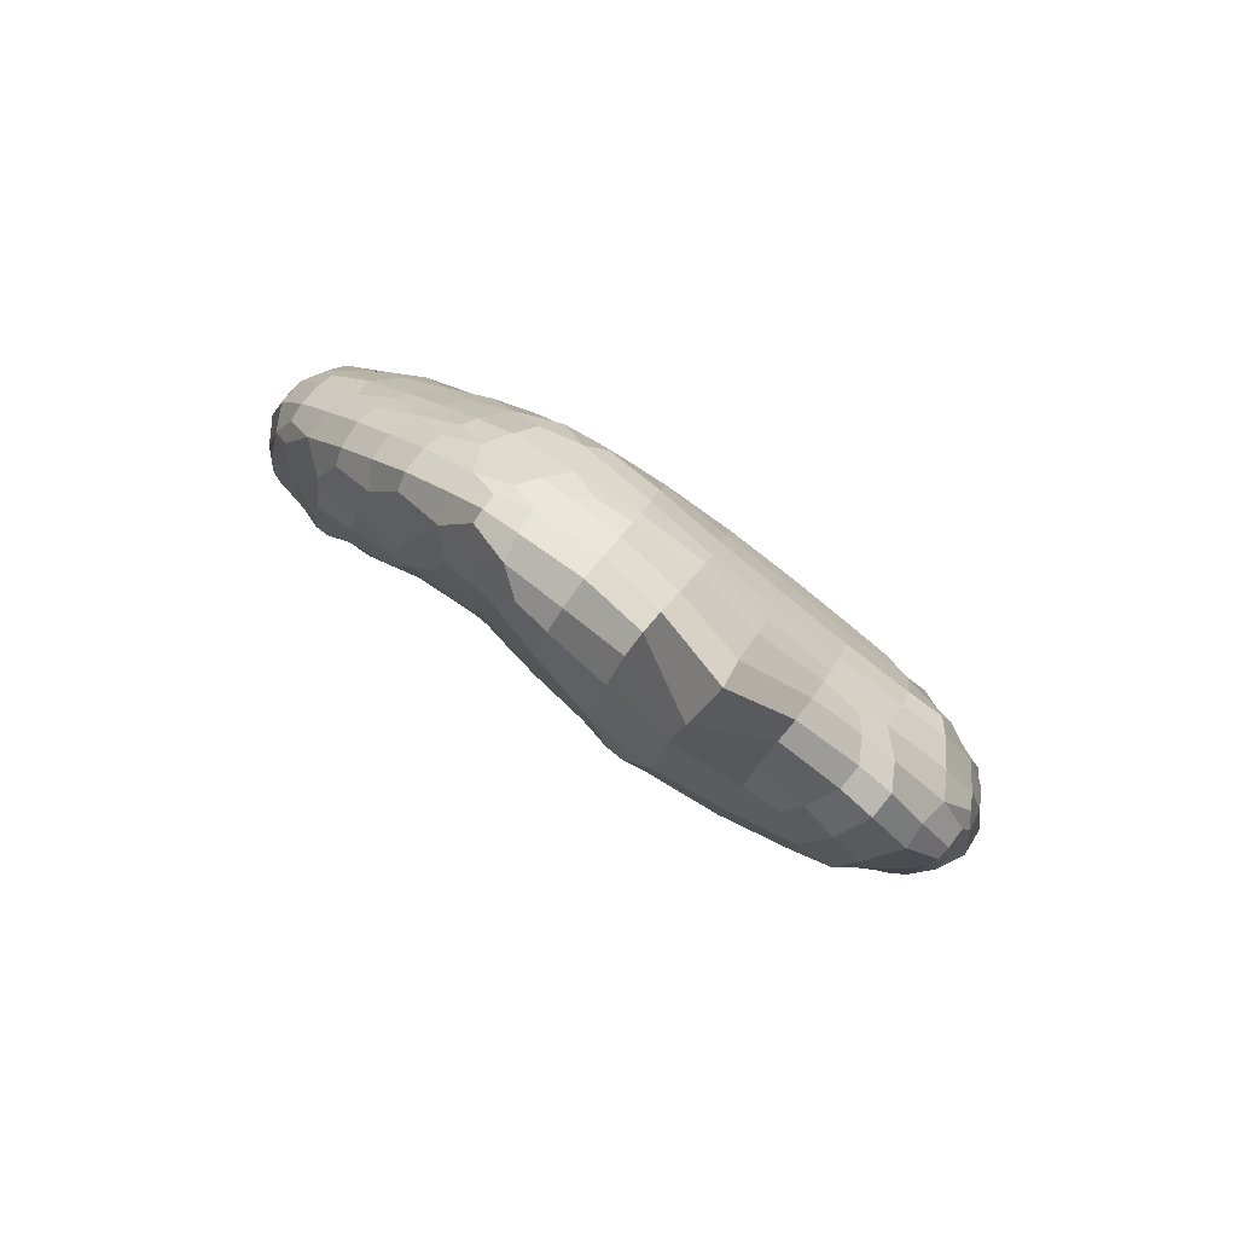
<metadata>
{"format":"obj","ext":"obj","renderer":"f3d","projection":"perspective","resolution":1024,"background":"white","views":[{"elev":74.7,"azim":-138.1,"up":"+Y"}]}
</metadata>
<code>
o left_hand
v -0.7259 -0.6344 0.1564
v -0.7041 -0.6572 0.1488
v -0.7218 -0.6204 0.1404
v -0.7524 -0.6002 0.1517
v -0.7398 -0.6567 0.1788
v -0.7034 -0.6831 0.1668
v -0.6795 -0.7319 0.151
v -0.6941 -0.7339 0.1683
v -0.669 -0.7306 0.1272
v -0.6946 -0.656 0.1273
v -0.7211 -0.6161 0.1286
v -0.6953 -0.6565 0.1047
v -0.7222 -0.6132 0.1059
v -0.6719 -0.7315 0.1049
v -0.7097 -0.6557 0.08347
v -0.7252 -0.6172 0.09127
v -0.6878 -0.7344 0.08393
v -0.6819 -0.7935 0.108
v -0.6791 -0.7934 0.1304
v -0.6935 -0.7852 0.08623
v -0.7048 -0.7373 0.07096
v -0.7136 -0.6804 0.06974
v -0.7023 -0.7784 0.07458
v -0.732 -0.7872 0.07633
v -0.7436 -0.7391 0.06512
v -0.744 -0.6615 0.06455
v -0.7299 -0.6304 0.07709
v -0.7793 -0.5968 0.06724
v -0.7519 -0.5921 0.08556
v -0.7763 -0.6704 0.05536
v -0.7863 -0.6276 0.05542
v -0.7699 -0.7142 0.05658
v -0.8094 -0.6734 0.05846
v -0.82 -0.6177 0.05792
v -0.7819 -0.7161 0.05785
v -0.795 -0.748 0.07273
v -0.8231 -0.7002 0.06519
v -0.7675 -0.7927 0.08021
v -0.7846 -0.8046 0.0972
v -0.8077 -0.7797 0.0919
v -0.8444 -0.7333 0.08356
v -0.8574 -0.7675 0.1017
v -0.868 -0.6878 0.0763
v -0.7274 -0.8071 0.09037
v -0.8322 -0.8004 0.1102
v -0.7792 -0.8438 0.1211
v -0.843 -0.8318 0.1201
v -0.7217 -0.8275 0.1132
v -0.7185 -0.8327 0.1357
v -0.7554 -0.856 0.1402
v -0.7179 -0.8216 0.1579
v -0.7497 -0.8526 0.1621
v -0.6846 -0.7854 0.1533
v -0.6908 -0.7777 0.1671
v -0.7203 -0.7947 0.1756
v -0.726 -0.7458 0.1844
v -0.7594 -0.8258 0.1869
v -0.751 -0.7806 0.1935
v -0.7545 -0.6793 0.194
v -0.7468 -0.7274 0.1949
v -0.7775 -0.7537 0.2043
v -0.792 -0.6635 0.2027
v -0.7753 -0.6302 0.1907
v -0.8224 -0.7536 0.2198
v -0.837 -0.6772 0.2187
v -0.8171 -0.6091 0.1997
v -0.8625 -0.5954 0.212
v -0.8063 -0.5865 0.1849
v -0.8441 -0.561 0.1956
v -0.7952 -0.5616 0.1568
v -0.767 -0.6118 0.1741
v -0.8296 -0.5293 0.1592
v -0.8369 -0.5449 0.1792
v -0.8755 -0.5196 0.1896
v -0.762 -0.5764 0.1335
v -0.7915 -0.5533 0.1447
v -0.7523 -0.5786 0.1078
v -0.7887 -0.5461 0.1291
v -0.8254 -0.5167 0.1386
v -0.7877 -0.5409 0.1101
v -0.7916 -0.5443 0.08793
v -0.8249 -0.5103 0.09013
v -0.8233 -0.5072 0.1125
v -0.7964 -0.5516 0.07593
v -0.8358 -0.5279 0.07374
v -0.8599 -0.4747 0.09244
v -0.8577 -0.4753 0.1149
v -0.8645 -0.4808 0.07926
v -0.8255 -0.5791 0.06331
v -0.8689 -0.5713 0.06285
v -0.8828 -0.5298 0.06657
v -0.9087 -0.4616 0.07656
v -0.9014 -0.442 0.09551
v -0.9118 -0.5345 0.06486
v -0.923 -0.4903 0.06426
v -0.9363 -0.4195 0.08593
v -0.9345 -0.4184 0.09757
v -0.9517 -0.4421 0.07211
v -0.9717 -0.4185 0.07877
v -0.9657 -0.4678 0.06219
v -0.9942 -0.4266 0.06534
v -1.026 -0.4236 0.06314
v -1.026 -0.4064 0.07965
v -1.025 -0.3977 0.1031
v -0.9669 -0.4094 0.09932
v -0.9616 -0.4138 0.1206
v -0.9333 -0.4182 0.1108
v -1.022 -0.4033 0.125
v -1.019 -0.4174 0.1466
v -0.9768 -0.4217 0.1448
v -0.9382 -0.4232 0.1263
v -0.9061 -0.4398 0.1174
v -0.946 -0.4302 0.1437
v -1.016 -0.4317 0.163
v -0.9838 -0.4282 0.158
v -0.9585 -0.4419 0.1659
v -0.8896 -0.4629 0.1416
v -0.899 -0.4701 0.1642
v -0.9419 -0.4746 0.1926
v -0.9063 -0.4815 0.1836
v -1.013 -0.4428 0.1741
v -1.007 -0.4652 0.1913
v -1.069 -0.4525 0.18
v -1.065 -0.4717 0.1923
v -1.072 -0.4363 0.1671
v -1.079 -0.3961 0.1393
v -1.129 -0.4505 0.1771
v -1.135 -0.4134 0.1563
v -1.148 -0.3408 0.1177
v -1.083 -0.3707 0.1146
v -1.158 -0.3019 0.08864
v -1.084 -0.3707 0.09602
v -1.148 -0.3644 0.06652
v -1.082 -0.3904 0.07959
v -1.143 -0.3892 0.06244
v -1.081 -0.4221 0.06205
v -1.14 -0.4143 0.05998
v -1.194 -0.4483 0.07573
v -1.194 -0.4243 0.08933
v -1.196 -0.4005 0.1061
v -1.224 -0.4612 0.08226
v -1.233 -0.4582 0.09585
v -1.244 -0.4568 0.1211
v -1.26 -0.4932 0.09931
v -1.272 -0.4784 0.1252
v -1.243 -0.5132 0.08207
v -1.192 -0.4955 0.06452
v -1.236 -0.5775 0.08795
v -1.27 -0.5515 0.09388
v -1.271 -0.5506 0.09379
v -1.18 -0.5756 0.07171
v -1.282 -0.5366 0.106
v -1.124 -0.5597 0.05833
v -1.134 -0.489 0.05069
v -1.11 -0.6516 0.08432
v -1.168 -0.6412 0.09044
v -1.207 -0.6315 0.09552
v -1.161 -0.6794 0.09752
v -1.221 -0.6608 0.1073
v -1.125 -0.6848 0.09243
v -1.086 -0.683 0.08779
v -1.098 -0.7151 0.09556
v -1.06 -0.6788 0.08502
v -1.048 -0.6419 0.07782
v -1.069 -0.5514 0.05418
v -1.022 -0.6687 0.08158
v -1.037 -0.7054 0.08914
v -0.9961 -0.6161 0.07269
v -1.008 -0.5494 0.05896
v -0.9894 -0.6543 0.07909
v -0.9415 -0.59 0.06907
v -0.9498 -0.5406 0.06383
v -0.9349 -0.6282 0.07386
v -0.9808 -0.7026 0.08825
v -0.922 -0.6991 0.08751
v -0.8817 -0.5983 0.06429
v -0.8943 -0.6252 0.06873
v -0.9344 -0.7387 0.09668
v -0.9709 -0.7577 0.09893
v -0.8973 -0.7252 0.09432
v -0.9043 -0.7705 0.1055
v -0.8844 -0.7232 0.09295
v -0.8708 -0.8017 0.1161
v -0.874 -0.8023 0.1164
v -0.8889 -0.8523 0.1216
v -0.9083 -0.8343 0.1169
v -0.8258 -0.9083 0.1327
v -0.8826 -0.9222 0.1281
v -0.9468 -0.8616 0.1176
v -0.9185 -0.8883 0.1237
v -0.9194 -0.9282 0.1261
v -0.8655 -1.002 0.1367
v -0.9277 -1.01 0.1319
v -0.8351 -0.9737 0.1379
v -0.7942 -0.8739 0.1323
v -0.7796 -0.8878 0.1437
v -0.8002 -0.9303 0.1472
v -0.8194 -0.9945 0.1504
v -0.8387 -1.027 0.1453
v -0.8249 -1.038 0.1594
v -0.8539 -1.063 0.1562
v -0.7972 -0.9788 0.1731
v -0.8197 -1.041 0.1755
v -0.7885 -0.9432 0.1647
v -0.8059 -0.9864 0.1942
v -0.8218 -1.036 0.1928
v -0.7846 -0.9454 0.1795
v -0.7846 -0.9453 0.1803
v -0.7738 -0.9104 0.1684
v -0.7824 -0.9011 0.1876
v -0.7917 -0.926 0.1955
v -0.7919 -0.8734 0.2022
v -0.8076 -0.9047 0.2135
v -0.7854 -0.8266 0.2035
v -0.8137 -0.8309 0.2178
v -0.8224 -0.9726 0.2188
v -0.8411 -0.835 0.232
v -0.8347 -0.9127 0.2324
v -0.8332 -0.9578 0.232
v -0.8528 -1.019 0.2252
v -0.8619 -0.9789 0.2391
v -0.8306 -1.028 0.2085
v -0.8772 -0.9119 0.2483
v -0.8869 -1.037 0.2379
v -0.9118 -1.01 0.249
v -0.9242 -0.9447 0.2601
v -0.9728 -1.006 0.2626
v -0.9584 -0.9683 0.266
v -0.9659 -1.061 0.2511
v -0.9235 -1.05 0.2449
v -0.9053 -1.063 0.2319
v -0.8657 -1.047 0.221
v -0.9089 -1.104 0.2075
v -0.8492 -1.057 0.203
v -0.9603 -1.119 0.2177
v -0.9629 -1.089 0.2369
v -1.02 -1.098 0.243
v -1.023 -1.07 0.2571
v -1.017 -1.128 0.2237
v -1.072 -1.13 0.2247
v -1.083 -1.091 0.2508
v -1.067 -1.073 0.2601
v -1.031 -1.016 0.2688
v -1.089 -1.038 0.2679
v -0.9956 -0.9794 0.2708
v -1.016 -0.9827 0.273
v -1.055 -0.9836 0.2763
v -1.04 -0.9509 0.2771
v -1.095 -0.9742 0.2784
v -1.142 -1.066 0.2593
v -1.107 -1.072 0.2612
v -1.147 -1.027 0.2702
v -1.153 -0.9574 0.2793
v -1.101 -0.9357 0.2814
v -1.135 -0.9247 0.283
v -1.2 -0.9705 0.2733
v -1.176 -0.8878 0.2823
v -1.221 -0.8951 0.2757
v -1.147 -0.8832 0.2837
v -1.184 -1.017 0.2702
v -1.231 -0.9757 0.2597
v -1.188 -1.046 0.256
v -1.25 -0.9 0.2668
v -1.265 -0.8237 0.2683
v -1.236 -0.8188 0.2749
v -1.187 -0.8109 0.2811
v -1.253 -0.9532 0.2534
v -1.266 -0.9027 0.2572
v -1.282 -0.8265 0.2587
v -1.273 -0.7463 0.2645
v -1.292 -0.7495 0.2551
v -1.244 -0.7414 0.2708
v -1.27 -0.6616 0.2547
v -1.296 -0.6921 0.2497
v -1.243 -0.6833 0.2655
v -1.186 -0.7392 0.2758
v -1.205 -0.6534 0.2631
v -1.137 -0.7121 0.2728
v -1.159 -0.7656 0.2797
v -1.131 -0.7503 0.2775
v -1.148 -0.6476 0.2625
v -1.158 -0.8063 0.282
v -1.229 -0.6287 0.2581
v -1.218 -0.5879 0.2457
v -1.192 -0.6119 0.2553
v -1.157 -0.6008 0.2518
v -1.164 -0.5664 0.2377
v -1.262 -0.5886 0.2421
v -1.228 -0.5429 0.2271
v -1.257 -0.5508 0.2313
v -1.172 -0.5286 0.2205
v -1.108 -0.5523 0.2326
v -1.115 -0.5159 0.2157
v -1.101 -0.5866 0.2468
v -1.051 -0.5422 0.2281
v -1.058 -0.5053 0.2116
v -1.044 -0.5771 0.2414
v -1.122 -0.4825 0.1962
v -1.178 -0.4991 0.2021
v -1.001 -0.4955 0.2094
v -0.9927 -0.536 0.2246
v -0.9543 -0.4918 0.2062
v -0.9324 -0.534 0.2157
v -0.9857 -0.5732 0.235
v -0.9497 -0.5736 0.2301
v -0.9151 -0.4944 0.2
v -0.8855 -0.542 0.2055
v -0.9096 -0.5821 0.2244
v -0.9227 -0.611 0.2321
v -0.881 -0.63 0.2259
v -0.9077 -0.6881 0.2411
v -0.8649 -0.6815 0.2277
v -0.9773 -0.6205 0.2439
v -0.9606 -0.6954 0.2546
v -0.8991 -0.7625 0.2477
v -0.8502 -0.7578 0.2301
v -0.9313 -0.7394 0.2555
v -1.025 -0.6815 0.2617
v -1.034 -0.6295 0.2527
v -1.018 -0.7197 0.2666
v -0.9728 -0.7228 0.261
v -0.948 -0.7701 0.2617
v -0.9162 -0.7894 0.2568
v -1.008 -0.7823 0.2724
v -0.9954 -0.859 0.2747
v -0.9387 -0.8501 0.2648
v -0.9078 -0.8453 0.2577
v -0.93 -0.9062 0.263
v -0.9039 -0.8849 0.2581
v -0.9822 -0.9417 0.2709
v -1.053 -0.868 0.2807
v -1.065 -0.7914 0.2784
v -1.11 -0.8772 0.2835
v -1.122 -0.8005 0.2815
v -1.075 -0.7286 0.2726
v -1.082 -0.6904 0.2677
v -1.091 -0.6385 0.2587
v -0.88 -0.841 0.2474
v -0.8656 -0.4957 0.1617
v -0.8619 -0.4871 0.1481
v -0.8592 -0.4807 0.1325
v -1.183 -0.476 0.1852
v -1.233 -0.5215 0.2111
v -1.237 -0.4919 0.1854
v -1.185 -0.46 0.1722
v -1.217 -0.4726 0.174
v -1.191 -0.4295 0.1505
v -1.229 -0.4681 0.1631
v -1.257 -0.4836 0.1674
v -1.243 -0.461 0.1431
v -1.271 -0.4787 0.1474
v -1.195 -0.4016 0.1254
v -1.299 -0.5182 0.1539
v -1.3 -0.5302 0.1791
v -1.301 -0.5288 0.1349
v -1.323 -0.5574 0.162
v -1.321 -0.5565 0.179
v -1.322 -0.5597 0.1508
v -1.309 -0.5969 0.1382
v -1.319 -0.5983 0.1511
v -1.28 -0.585 0.1108
v -1.251 -0.6016 0.1002
v -1.264 -0.6686 0.123
v -1.291 -0.6727 0.1383
v -1.247 -0.7174 0.1265
v -1.266 -0.7492 0.1425
v -1.207 -0.7378 0.12
v -1.221 -0.7657 0.1293
v -1.298 -0.7308 0.1544
v -1.309 -0.6754 0.1515
v -1.194 -0.8122 0.132
v -1.241 -0.8219 0.1481
v -1.284 -0.781 0.1579
v -1.304 -0.7558 0.1676
v -1.269 -0.8261 0.1609
v -1.184 -0.8961 0.145
v -1.221 -0.8786 0.1516
v -1.239 -0.9097 0.1667
v -1.272 -0.8906 0.1788
v -1.288 -0.829 0.1743
v -1.278 -0.9127 0.1925
v -1.307 -0.8316 0.1948
v -1.324 -0.7557 0.194
v -1.323 -0.6772 0.1685
v -1.332 -0.6782 0.1921
v -1.326 -0.7556 0.2168
v -1.328 -0.6772 0.2143
v -1.314 -0.8324 0.2182
v -1.325 -0.5914 0.1895
v -1.319 -0.608 0.2111
v -1.326 -0.599 0.166
v -1.317 -0.56 0.1939
v -1.309 -0.5681 0.2067
v -1.286 -0.5329 0.1985
v -1.291 -0.5928 0.2307
v -1.268 -0.5439 0.22
v -1.31 -0.6217 0.2273
v -1.297 -0.6399 0.2417
v -1.31 -0.6705 0.2359
v -1.314 -0.7532 0.2382
v -1.305 -0.8305 0.2399
v -1.284 -0.9059 0.2404
v -1.292 -0.9076 0.2186
v -1.257 -0.9809 0.2002
v -1.262 -0.9814 0.218
v -1.255 -0.9799 0.2387
v -1.244 -1.02 0.2056
v -1.243 -1.021 0.2175
v -1.242 -1.02 0.2304
v -1.219 -1.056 0.2162
v -1.215 -1.046 0.2369
v -1.21 -1.052 0.1926
v -1.246 -0.9793 0.1878
v -1.181 -1.096 0.1955
v -1.182 -1.099 0.214
v -1.148 -1.11 0.1863
v -1.176 -1.085 0.1794
v -1.197 -1.036 0.1748
v -1.159 -1.052 0.1661
v -1.219 -0.9753 0.1708
v -1.171 -0.9746 0.1542
v -1.258 -0.9407 0.1825
v -1.2 -0.9277 0.154
v -1.103 -1.039 0.1496
v -1.132 -0.9992 0.1491
v -1.158 -0.9508 0.1477
v -1.115 -0.9659 0.1418
v -1.125 -0.8824 0.1308
v -1.135 -0.8283 0.123
v -1.069 -0.8734 0.1215
v -1.076 -0.8317 0.1154
v -1.055 -0.9499 0.1313
v -0.9982 -0.9408 0.1257
v -1.011 -0.8644 0.1162
v -1.019 -0.8206 0.1097
v -0.9868 -1.008 0.1324
v -1.044 -1.019 0.1384
v -1.091 -1.013 0.144
v -1.037 -1.057 0.142
v -0.9804 -1.047 0.136
v -1.028 -1.109 0.1559
v -1.087 -1.102 0.1619
v -1.136 -1.095 0.1706
v -1.08 -1.14 0.1812
v -1.042 -1.142 0.1689
v -0.9707 -1.1 0.1499
v -0.9837 -1.136 0.1606
v -1.003 -1.139 0.1627
v -1.02 -1.148 0.1754
v -0.9624 -1.139 0.1695
v -0.9459 -1.126 0.1592
v -0.9218 -1.129 0.1719
v -0.9066 -1.112 0.163
v -0.9212 -1.128 0.1887
v -0.9592 -1.142 0.193
v -1.016 -1.151 0.1991
v -0.9286 -1.126 0.2015
v -0.9592 -1.133 0.2067
v -1.016 -1.142 0.2127
v -1.059 -1.151 0.1861
v -1.057 -1.15 0.2031
v -1.048 -1.145 0.2141
v -1.087 -1.143 0.2059
v -1.138 -1.125 0.2104
v -1.138 -1.109 0.2325
v -1.139 -1.088 0.2485
v -1.176 -1.091 0.2357
v -1.17 -1.085 0.2466
v -1.238 -1.003 0.2445
v -0.8944 -1.113 0.1855
v -0.8524 -1.078 0.1801
v -0.916 -1.075 0.1441
v -0.8741 -1.054 0.1431
v -0.9512 -0.9885 0.1292
v -0.9484 -0.9328 0.1249
v -0.9641 -0.7958 0.1061
v -1.026 -0.7825 0.103
v -1.082 -0.7936 0.109
v -1.141 -0.7902 0.1167
v -1.152 -0.7297 0.1063
v -1.18 -0.7821 0.1224
v -0.8512 -0.6523 0.0626
v -1.021 -0.4709 0.05316
v -1.08 -0.4813 0.04685
v -1.095 -0.5229 0.04663
v -1.096 -0.5131 0.04579
v -1.111 -0.5153 0.04686
v -1.11 -0.5251 0.04771
f 1 2 3 4
f 2 1 5 6
f 7 2 6 8
f 9 10 2 7
f 10 11 3 2
f 12 13 11 10
f 14 12 10 9
f 15 16 13 12
f 17 15 12 14
f 18 14 9 19
f 20 17 14 18
f 21 22 15 17
f 23 21 17 20
f 23 24 25 21
f 21 25 26 22
f 22 26 27 15
f 26 28 29 27
f 30 31 28 26
f 32 30 26 25
f 30 33 34 31
f 32 35 33 30
f 35 32 25 36
f 33 35 36 37
f 36 38 39 40
f 41 36 40 42
f 36 41 43 37
f 24 38 36 25
f 38 24 44 39
f 45 39 46 47
f 39 45 42 40
f 39 44 48 46
f 44 20 18 48
f 24 23 20 44
f 48 18 19 49
f 46 48 49 50
f 50 49 51 52
f 49 19 53 51
f 19 9 7 53
f 51 53 54 55
f 53 7 8 54
f 55 54 8 56
f 52 51 55 57
f 57 55 56 58
f 56 5 59 60
f 56 8 6 5
f 58 56 60 61
f 61 60 59 62
f 5 63 62 59
f 64 61 62 65
f 65 62 66 67
f 63 68 66 62
f 68 69 67 66
f 4 70 68 71
f 70 72 73 68
f 69 68 73 74
f 63 5 71 68
f 1 4 71 5
f 75 76 70 4
f 11 75 4 3
f 13 77 75 11
f 76 75 78 79
f 77 80 78 75
f 16 29 77 13
f 29 81 80 77
f 81 82 83 80
f 80 83 79 78
f 28 84 81 29
f 84 85 82 81
f 82 86 87 83
f 85 88 86 82
f 28 89 85 84
f 89 90 91 85
f 85 91 92 88
f 88 92 93 86
f 94 95 92 91
f 92 96 97 93
f 92 98 99 96
f 95 100 98 92
f 100 101 99 98
f 101 102 103 99
f 99 103 104 105
f 96 99 105 97
f 97 105 106 107
f 105 104 108 106
f 106 108 109 110
f 111 112 107 106
f 111 106 110 113
f 110 109 114 115
f 113 110 115 116
f 117 113 116 118
f 112 111 113 117
f 118 116 119 120
f 116 121 122 119
f 121 116 115 114
f 121 123 124 122
f 123 121 114 125
f 109 126 125 114
f 127 123 125 128
f 126 129 128 125
f 130 131 129 126
f 108 130 126 109
f 132 133 131 130
f 104 132 130 108
f 134 135 133 132
f 103 134 132 104
f 136 137 135 134
f 102 136 134 103
f 137 138 139 135
f 135 139 140 133
f 138 141 142 139
f 139 142 143 140
f 142 144 145 143
f 141 146 144 142
f 147 146 141 138
f 148 149 150 146
f 151 148 146 147
f 146 150 152 144
f 153 151 147 154
f 154 147 138 137
f 155 156 151 153
f 156 157 148 151
f 157 156 158 159
f 156 155 160 158
f 155 161 162 160
f 163 161 155 164
f 164 155 153 165
f 163 164 166 167
f 168 164 165 169
f 164 168 170 166
f 171 168 169 172
f 168 171 173 170
f 174 167 166 170
f 175 174 170 173
f 171 176 177 173
f 43 175 173 177
f 178 179 174 175
f 178 175 180 181
f 175 43 182 180
f 42 181 180 182
f 43 41 42 182
f 181 42 183 184
f 42 45 47 183
f 47 185 184 183
f 186 181 184 185
f 187 188 185 47
f 189 186 185 190
f 188 191 190 185
f 192 193 191 188
f 194 192 188 187
f 195 187 47 46
f 187 195 196 197
f 194 187 197 198
f 192 194 198 199
f 200 201 199 198
f 200 198 202 203
f 198 197 204 202
f 203 202 205 206
f 202 207 208 205
f 207 202 204 209
f 207 209 210 208
f 205 208 210 211
f 209 52 57 210
f 211 210 212 213
f 210 57 214 212
f 213 212 214 215
f 205 211 213 216
f 213 215 217 218
f 216 213 218 219
f 220 216 219 221
f 222 205 216 220
f 221 219 218 223
f 224 220 221 225
f 225 221 223 226
f 227 225 226 228
f 229 230 225 227
f 231 224 225 230
f 231 232 220 224
f 233 234 232 231
f 235 233 231 236
f 236 231 230 229
f 237 236 229 238
f 239 235 236 237
f 240 239 237 241
f 241 237 238 242
f 242 238 243 244
f 238 229 227 243
f 243 227 245 246
f 247 243 246 248
f 244 243 247 249
f 250 251 244 252
f 252 244 249 253
f 251 241 242 244
f 249 247 248 254
f 253 249 254 255
f 256 253 257 258
f 257 253 255 259
f 260 252 253 256
f 261 262 260 256
f 263 261 256 258
f 264 263 258 265
f 258 257 266 265
f 267 261 263 268
f 268 263 264 269
f 269 264 270 271
f 270 264 265 272
f 271 270 273 274
f 273 270 272 275
f 272 276 277 275
f 265 266 276 272
f 278 276 279 280
f 276 278 281 277
f 276 266 282 279
f 283 273 275 277
f 284 283 277 285
f 277 281 286 285
f 287 284 285 286
f 288 284 289 290
f 273 283 284 288
f 284 287 291 289
f 287 292 293 291
f 292 287 286 294
f 292 295 296 293
f 295 292 294 297
f 298 299 291 293
f 124 298 293 296
f 122 124 296 300
f 295 301 300 296
f 123 127 298 124
f 119 122 300 302
f 301 303 302 300
f 301 295 297 304
f 303 301 304 305
f 306 119 302 303
f 74 306 303 307
f 308 67 307 303
f 308 303 305 309
f 67 308 309 310
f 311 312 310 309
f 313 309 305 304
f 314 311 309 313
f 315 316 312 311
f 317 315 311 314
f 318 314 313 319
f 314 318 320 321
f 317 314 321 322
f 315 317 322 323
f 324 322 321 320
f 325 326 322 324
f 326 327 323 322
f 328 329 327 326
f 330 328 326 325
f 331 325 324 332
f 248 330 325 331
f 228 226 328 330
f 246 245 330 248
f 227 228 330 245
f 254 248 331 333
f 333 331 332 334
f 334 332 335 280
f 332 324 320 335
f 336 278 280 335
f 318 336 335 320
f 278 336 337 281
f 336 318 319 337
f 281 337 294 286
f 337 319 297 294
f 319 313 304 297
f 282 334 280 279
f 259 333 334 282
f 266 257 259 282
f 255 254 333 259
f 226 223 329 328
f 223 338 327 329
f 338 315 323 327
f 338 217 316 315
f 223 218 217 338
f 215 64 316 217
f 64 65 312 316
f 215 214 61 64
f 65 67 310 312
f 69 74 307 67
f 72 339 74 73
f 339 118 120 74
f 306 74 120 119
f 79 340 339 72
f 340 117 118 339
f 76 79 72 70
f 340 79 341 117
f 83 87 341 79
f 87 112 117 341
f 86 93 112 87
f 93 97 107 112
f 127 342 299 298
f 299 343 289 291
f 342 344 343 299
f 344 342 345 346
f 342 127 128 345
f 129 347 345 128
f 347 348 346 345
f 348 349 344 346
f 350 351 349 348
f 352 350 348 347
f 140 143 350 352
f 143 145 351 350
f 351 353 354 349
f 145 355 353 351
f 353 356 357 354
f 355 358 356 353
f 359 360 358 355
f 152 361 359 355
f 144 152 355 145
f 150 149 361 152
f 149 148 362 361
f 159 363 361 362
f 361 363 364 359
f 363 365 366 364
f 367 365 363 159
f 365 367 368 366
f 366 369 370 364
f 371 372 366 368
f 369 366 373 374
f 366 372 375 373
f 376 377 372 371
f 372 377 378 375
f 378 379 380 375
f 375 380 374 373
f 380 379 381 382
f 374 380 382 383
f 384 374 383 385
f 370 369 374 384
f 385 383 386 387
f 383 382 388 386
f 389 385 387 390
f 391 384 385 389
f 392 389 390 393
f 389 392 354 357
f 356 391 389 357
f 358 360 391 356
f 360 370 384 391
f 364 370 360 359
f 354 392 393 394
f 394 393 395 396
f 393 390 397 395
f 396 395 288 290
f 395 398 273 288
f 399 398 395 397
f 398 399 274 273
f 399 400 271 274
f 390 387 399 397
f 387 386 400 399
f 400 401 269 271
f 386 388 401 400
f 401 402 268 269
f 388 403 402 401
f 382 381 403 388
f 381 404 405 403
f 403 405 406 402
f 404 407 408 405
f 405 408 409 406
f 408 410 411 409
f 407 412 410 408
f 412 407 404 413
f 412 414 415 410
f 416 414 412 417
f 418 419 417 412
f 420 418 412 413
f 419 418 420 421
f 378 420 413 422
f 421 420 378 423
f 424 419 421 425
f 426 427 425 421
f 376 426 421 423
f 427 426 376 428
f 428 376 371 429
f 377 376 423 378
f 430 428 429 431
f 432 427 428 430
f 433 432 430 434
f 434 430 431 435
f 436 437 432 433
f 437 438 427 432
f 438 437 439 424
f 437 436 440 439
f 427 438 424 425
f 441 442 424 439
f 442 443 419 424
f 443 442 444 416
f 442 441 445 444
f 446 441 439 440
f 447 448 441 446
f 441 448 449 445
f 448 447 450 449
f 447 446 451 450
f 452 450 451 453
f 450 452 454 455
f 449 450 455 456
f 455 454 457 458
f 456 455 458 459
f 460 449 456 461
f 461 456 459 462
f 462 459 239 240
f 459 458 235 239
f 463 461 462 240
f 464 463 240 465
f 465 240 241 466
f 415 464 465 467
f 467 465 466 468
f 466 241 251 250
f 468 466 250 262
f 411 467 468 262
f 469 411 262 261
f 262 250 252 260
f 409 411 469 406
f 410 415 467 411
f 406 469 261 267
f 414 416 464 415
f 416 444 463 464
f 419 443 416 417
f 444 460 461 463
f 449 460 444 445
f 458 457 233 235
f 454 470 233 457
f 452 453 470 454
f 470 471 234 233
f 453 201 471 470
f 472 473 201 453
f 446 472 453 451
f 473 472 193 192
f 472 446 440 193
f 436 474 193 440
f 474 475 191 193
f 474 436 433 475
f 475 433 434 189
f 475 189 190 191
f 189 434 435 476
f 186 189 476 181
f 477 179 476 435
f 179 178 181 476
f 179 477 167 174
f 478 477 435 431
f 477 478 162 167
f 478 479 480 162
f 479 478 431 429
f 481 479 429 371
f 479 481 367 480
f 162 480 158 160
f 480 367 159 158
f 367 481 371 368
f 161 163 167 162
f 473 192 199 201
f 201 200 203 471
f 471 203 206 234
f 234 206 205 222
f 234 222 220 232
f 413 404 381 422
f 379 378 422 381
f 402 406 267 268
f 343 396 290 289
f 344 394 396 343
f 349 354 394 344
f 148 157 159 362
f 133 140 352 131
f 131 352 347 129
f 57 58 61 214
f 197 196 209 204
f 196 50 52 209
f 195 46 50 196
f 176 482 43 177
f 482 33 37 43
f 33 482 176 34
f 34 176 90 89
f 176 171 172 94
f 176 94 91 90
f 94 172 100 95
f 172 169 483 100
f 31 34 89 28
f 169 165 484 483
f 483 484 136 102
f 100 483 102 101
f 485 486 484 165
f 484 154 137 136
f 486 487 154 484
f 485 488 487 486
f 488 485 165 153
f 487 488 153 154
f 15 27 29 16

</code>
